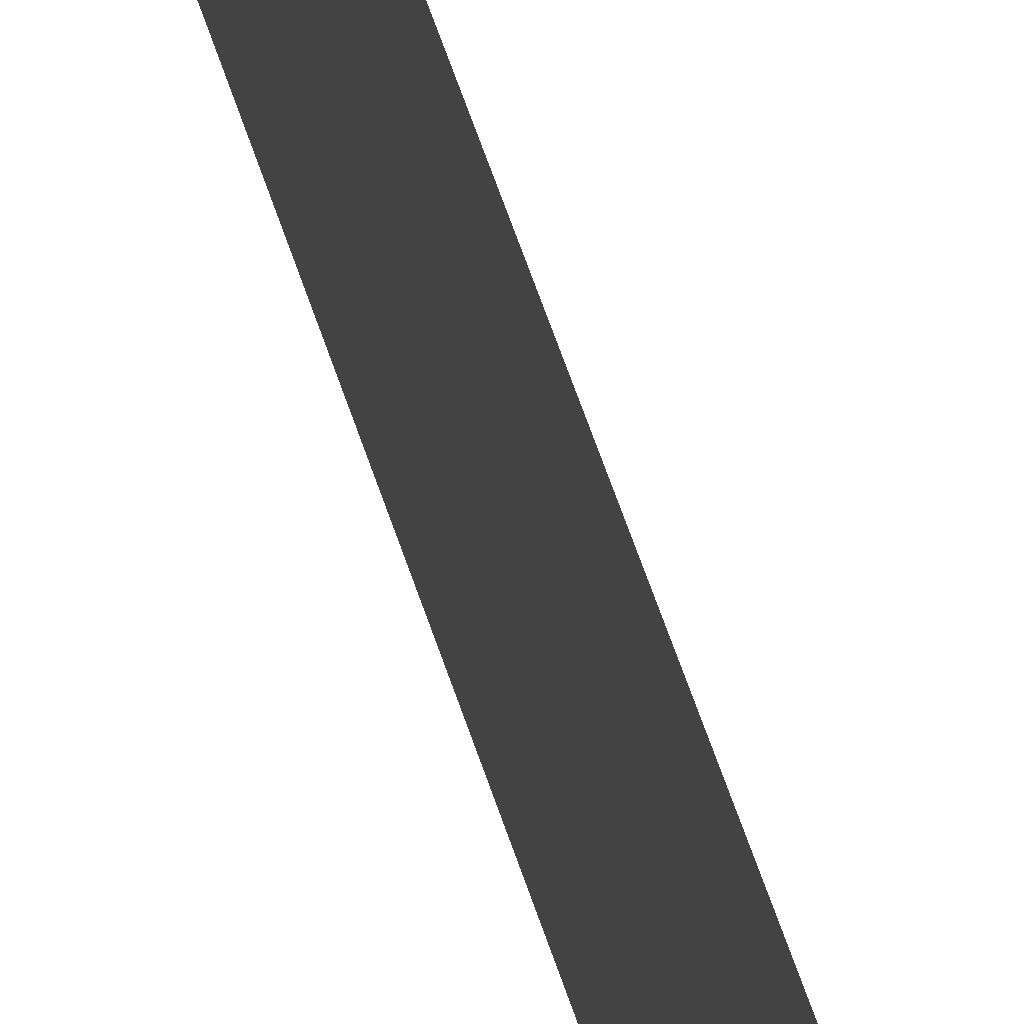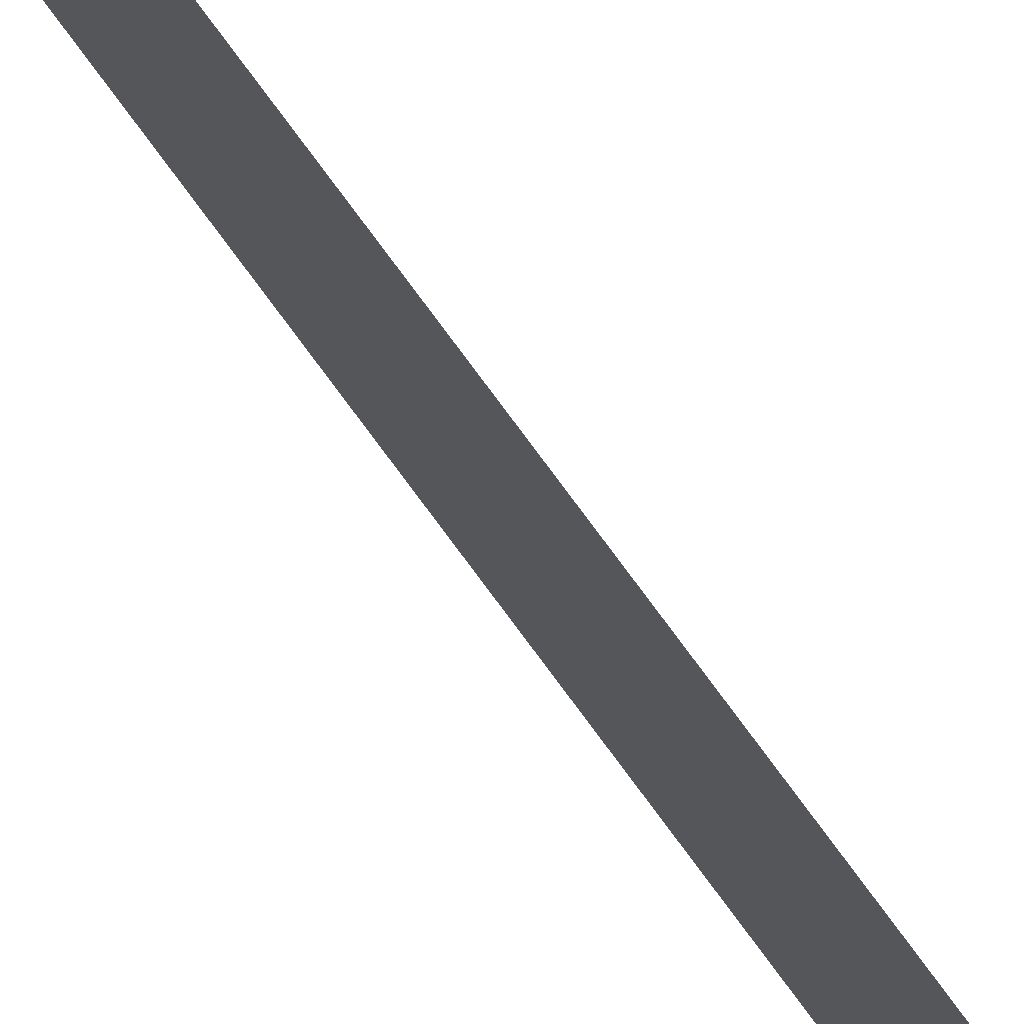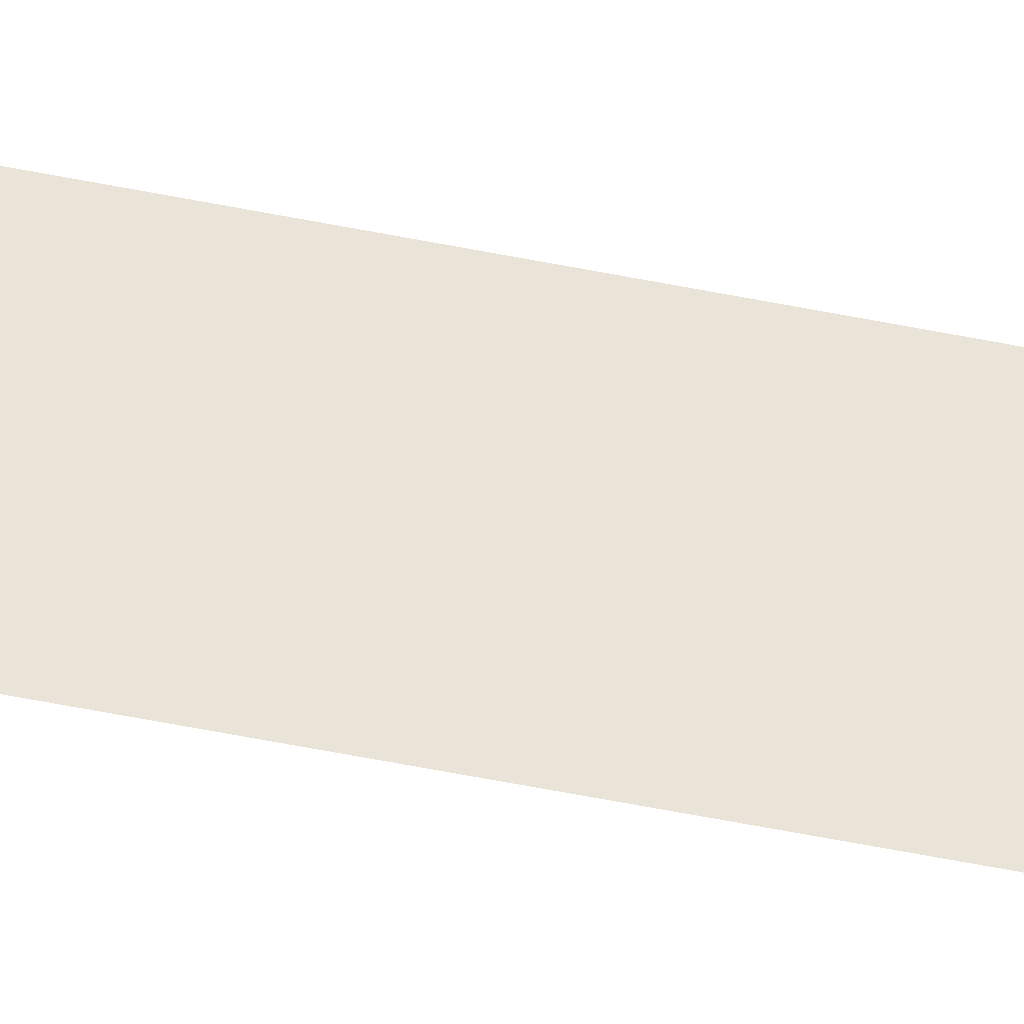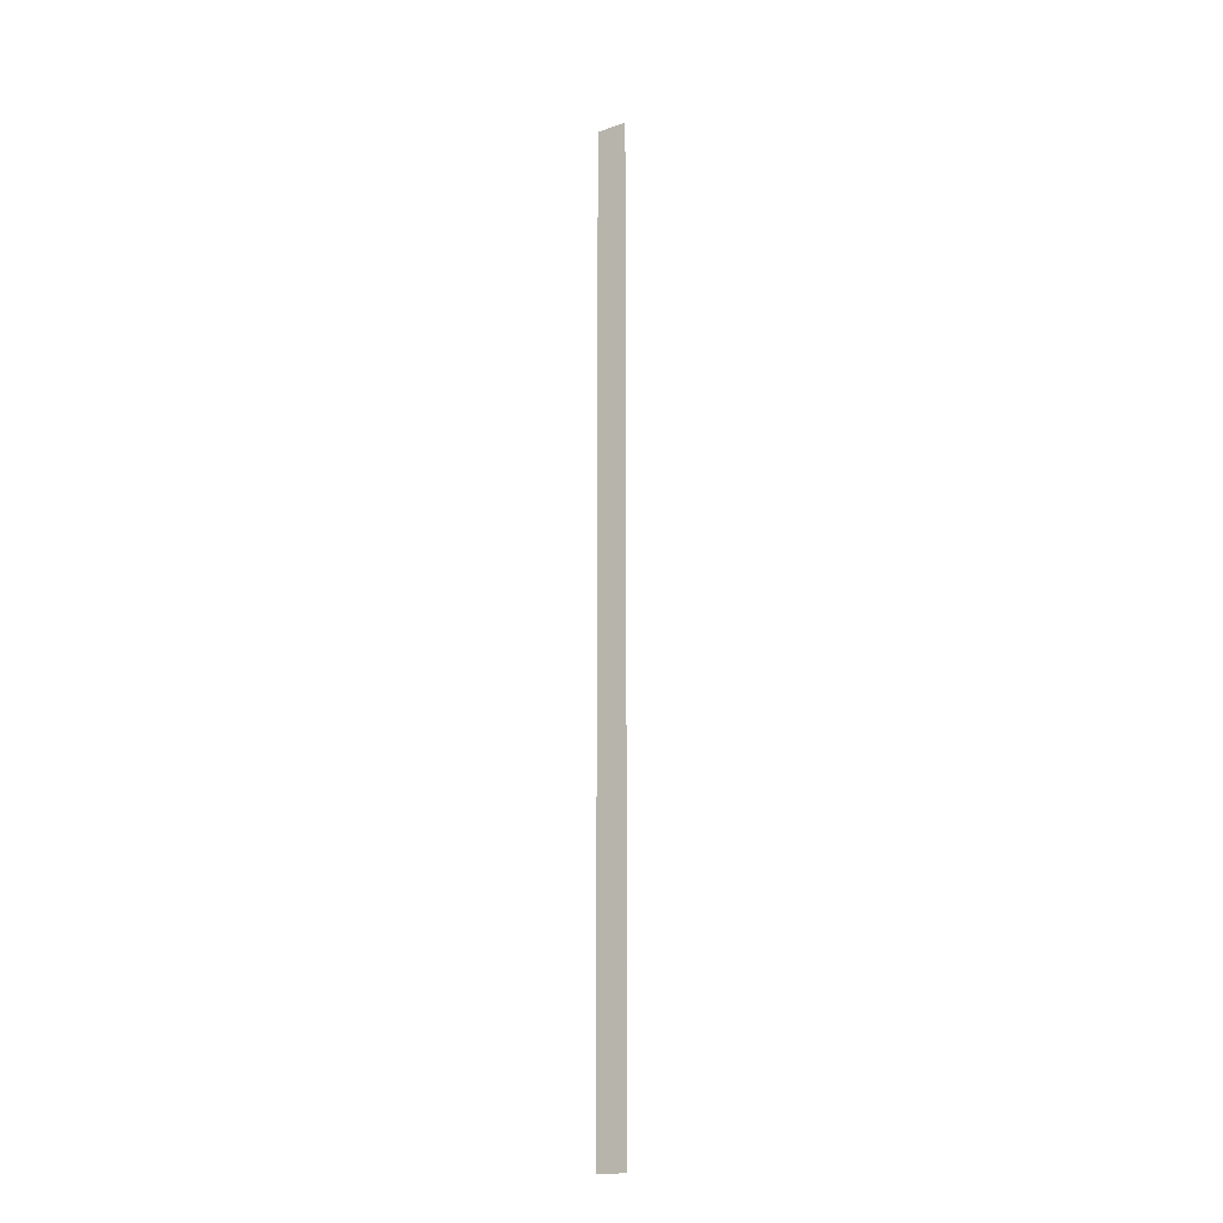
<metadata>
{"format":"obj","ext":"obj","renderer":"f3d","projection":"perspective","resolution":1024,"background":"white","views":[{"elev":27.2,"azim":-9.8,"up":"+Y"},{"elev":73.3,"azim":-35.9,"up":"+Y"},{"elev":-39.6,"azim":74.6,"up":"+Y"},{"elev":-16.6,"azim":-55.8,"up":"+Z"}]}
</metadata>
<code>
o 1855
v 2161 1870 12.52
v 2161 1870 12.52
v 2161 1870 12.21
v 2161 1870 12.52
v 2161 1870 12.21
v 2161 1870 12.52
v 2161 1870 12.52
v 2161 1870 12.21
v 2161 1870 12.52
v 2161 1870 12.21
f 1 2 3
f 3 4 5
f 6 7 8
f 8 9 10

</code>
